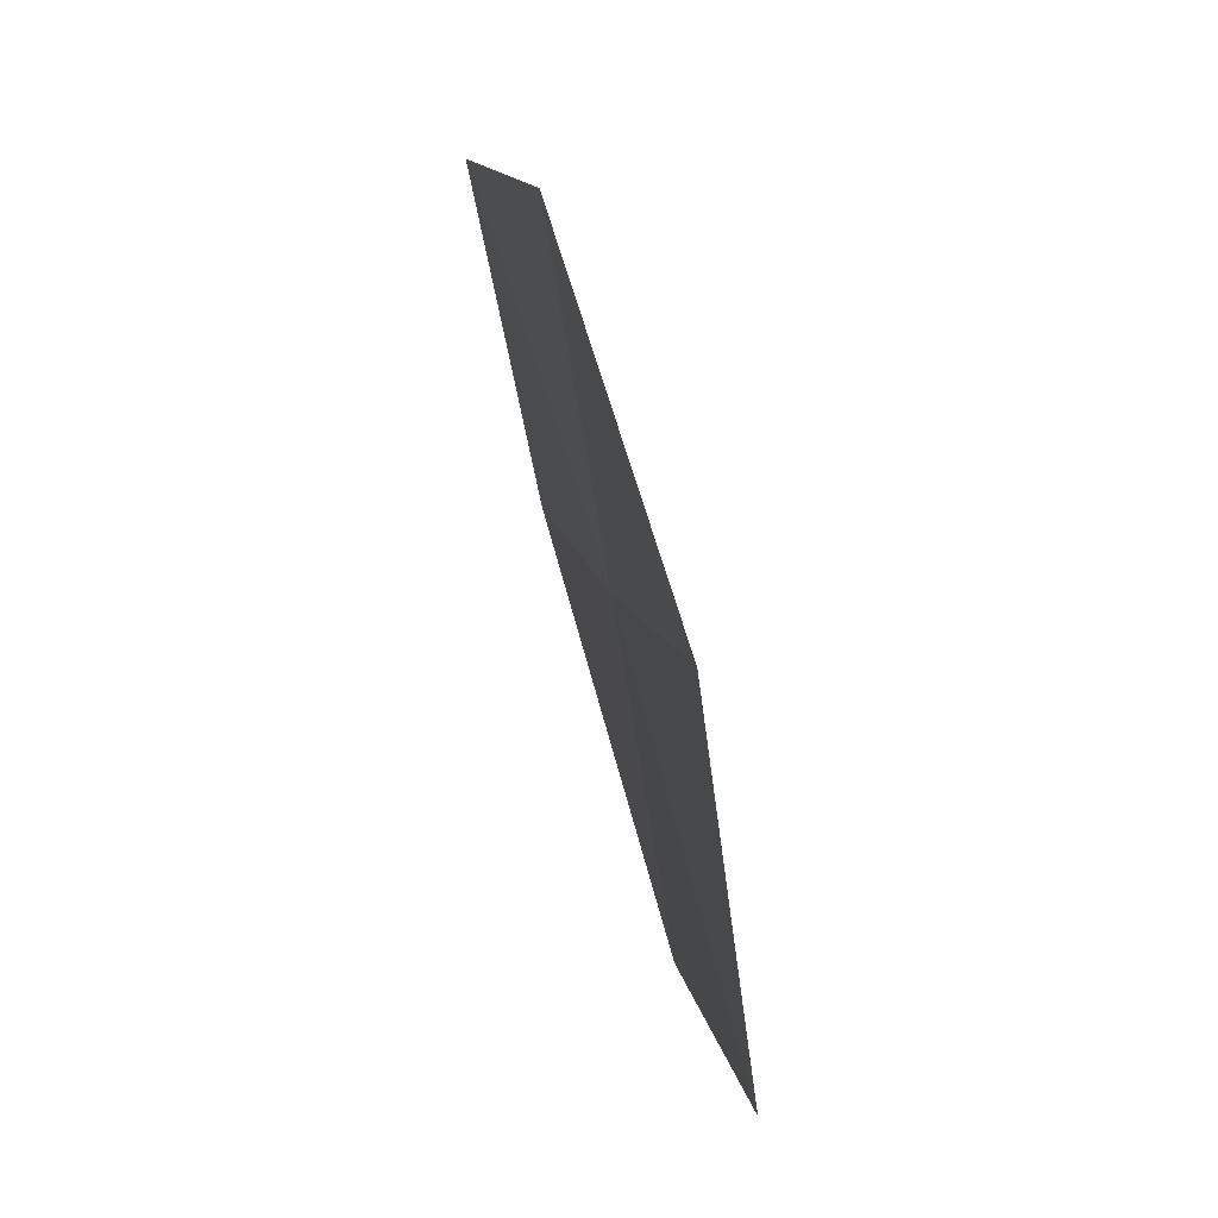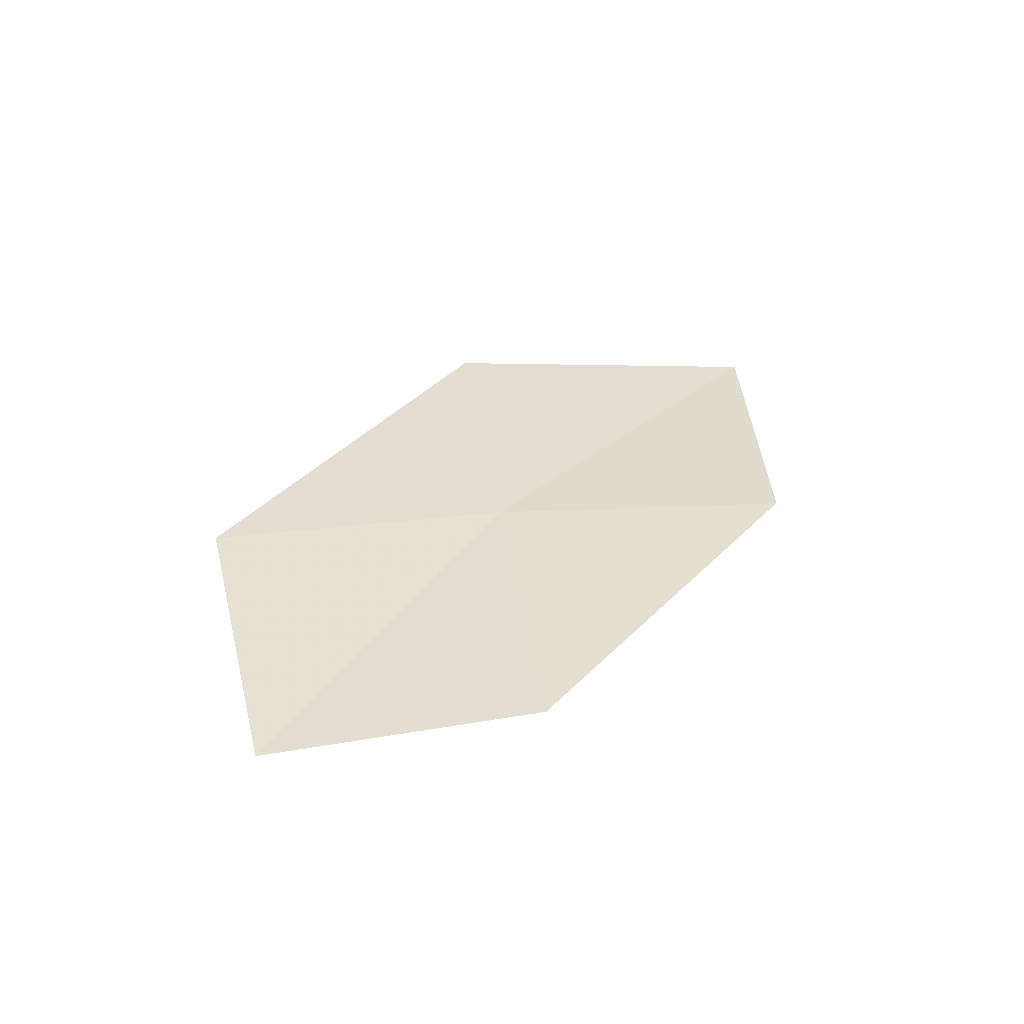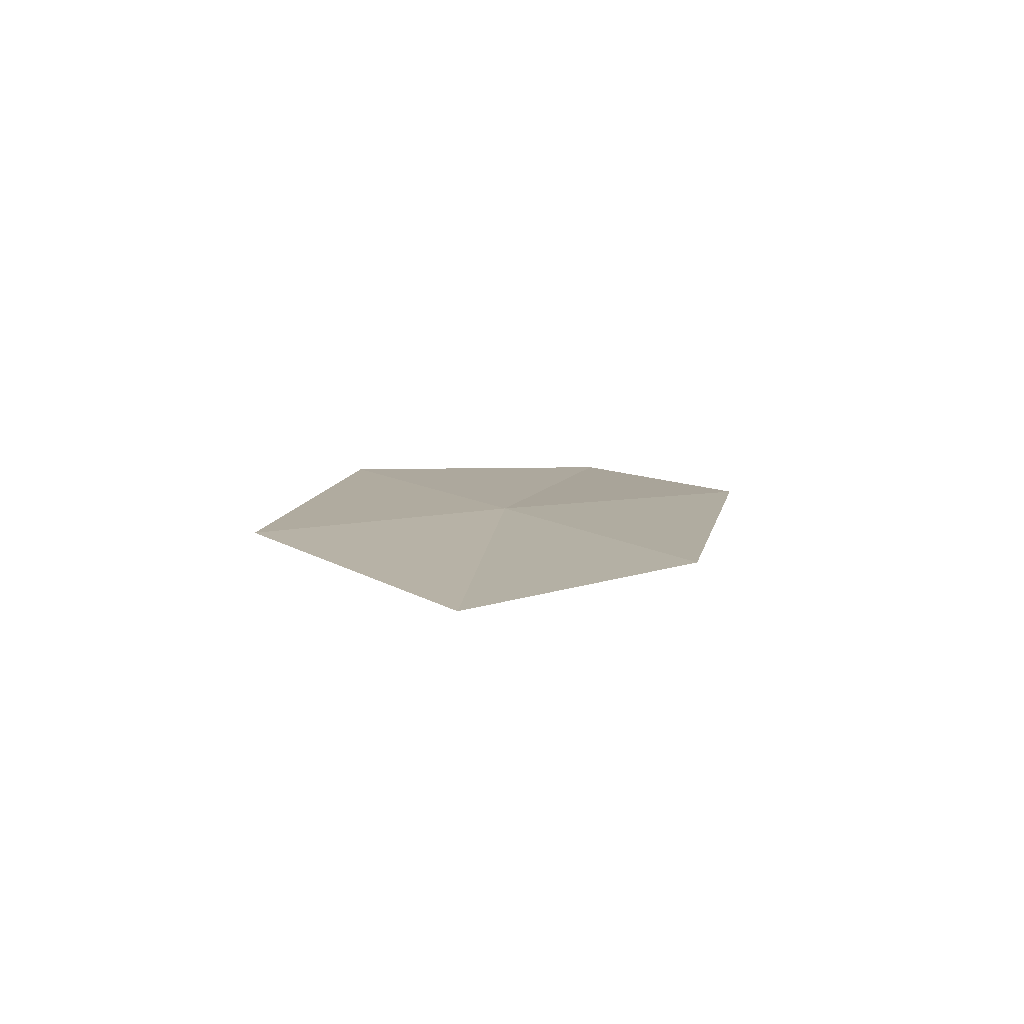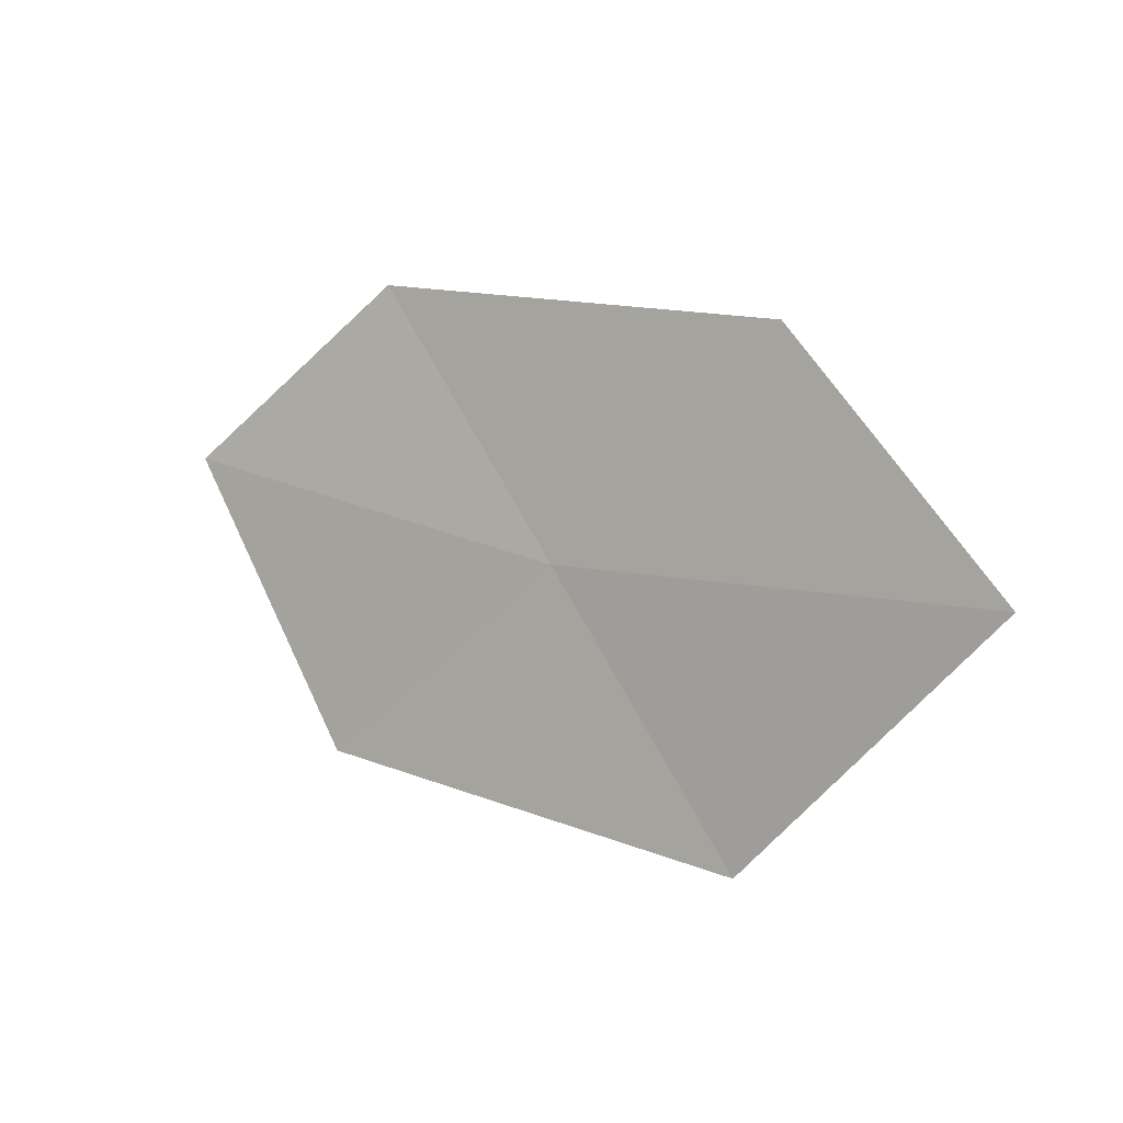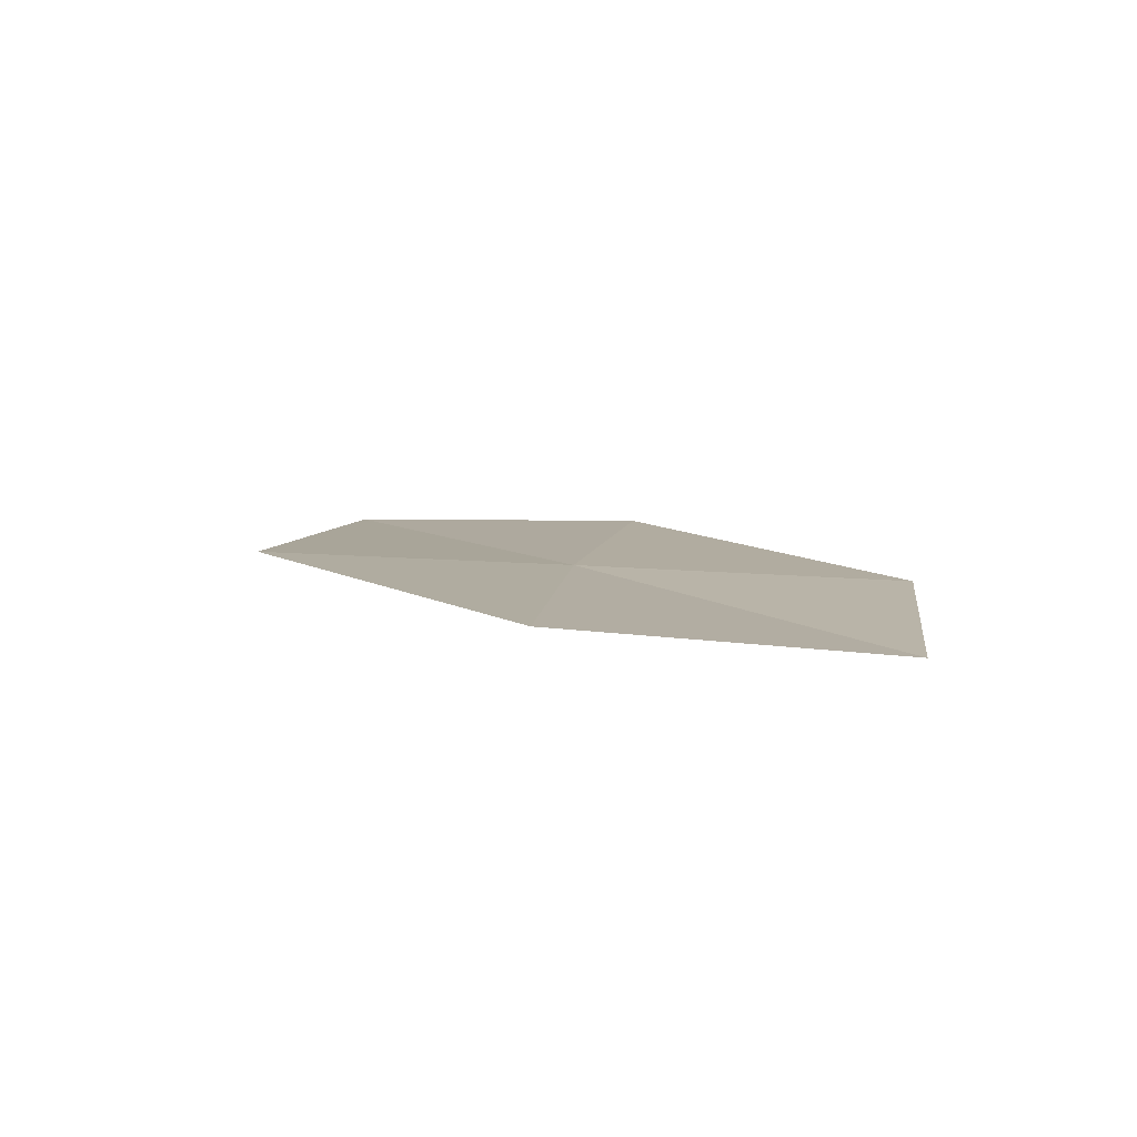
<metadata>
{"format":"obj","ext":"obj","renderer":"f3d","projection":"perspective","resolution":1024,"background":"white","views":[{"elev":48.7,"azim":-105.6,"up":"+Y"},{"elev":34.6,"azim":136.9,"up":"+Z"},{"elev":9.8,"azim":111.2,"up":"+Z"},{"elev":-4.0,"azim":-142.3,"up":"+Y"},{"elev":11.0,"azim":64.7,"up":"+Z"}]}
</metadata>
<code>
v -9.544 -13.69 10.01
v -10.86 -12.66 9.971
v -12.01 -13.99 9.901
v -10.56 -15.13 10.03
v -8.518 -12.23 9.982
v -8.127 -14.58 10.05
v -7.254 -13.03 9.93
f 1 3 2
f 1 4 3
f 1 2 5
f 1 6 4
f 1 5 7
f 1 7 6

</code>
